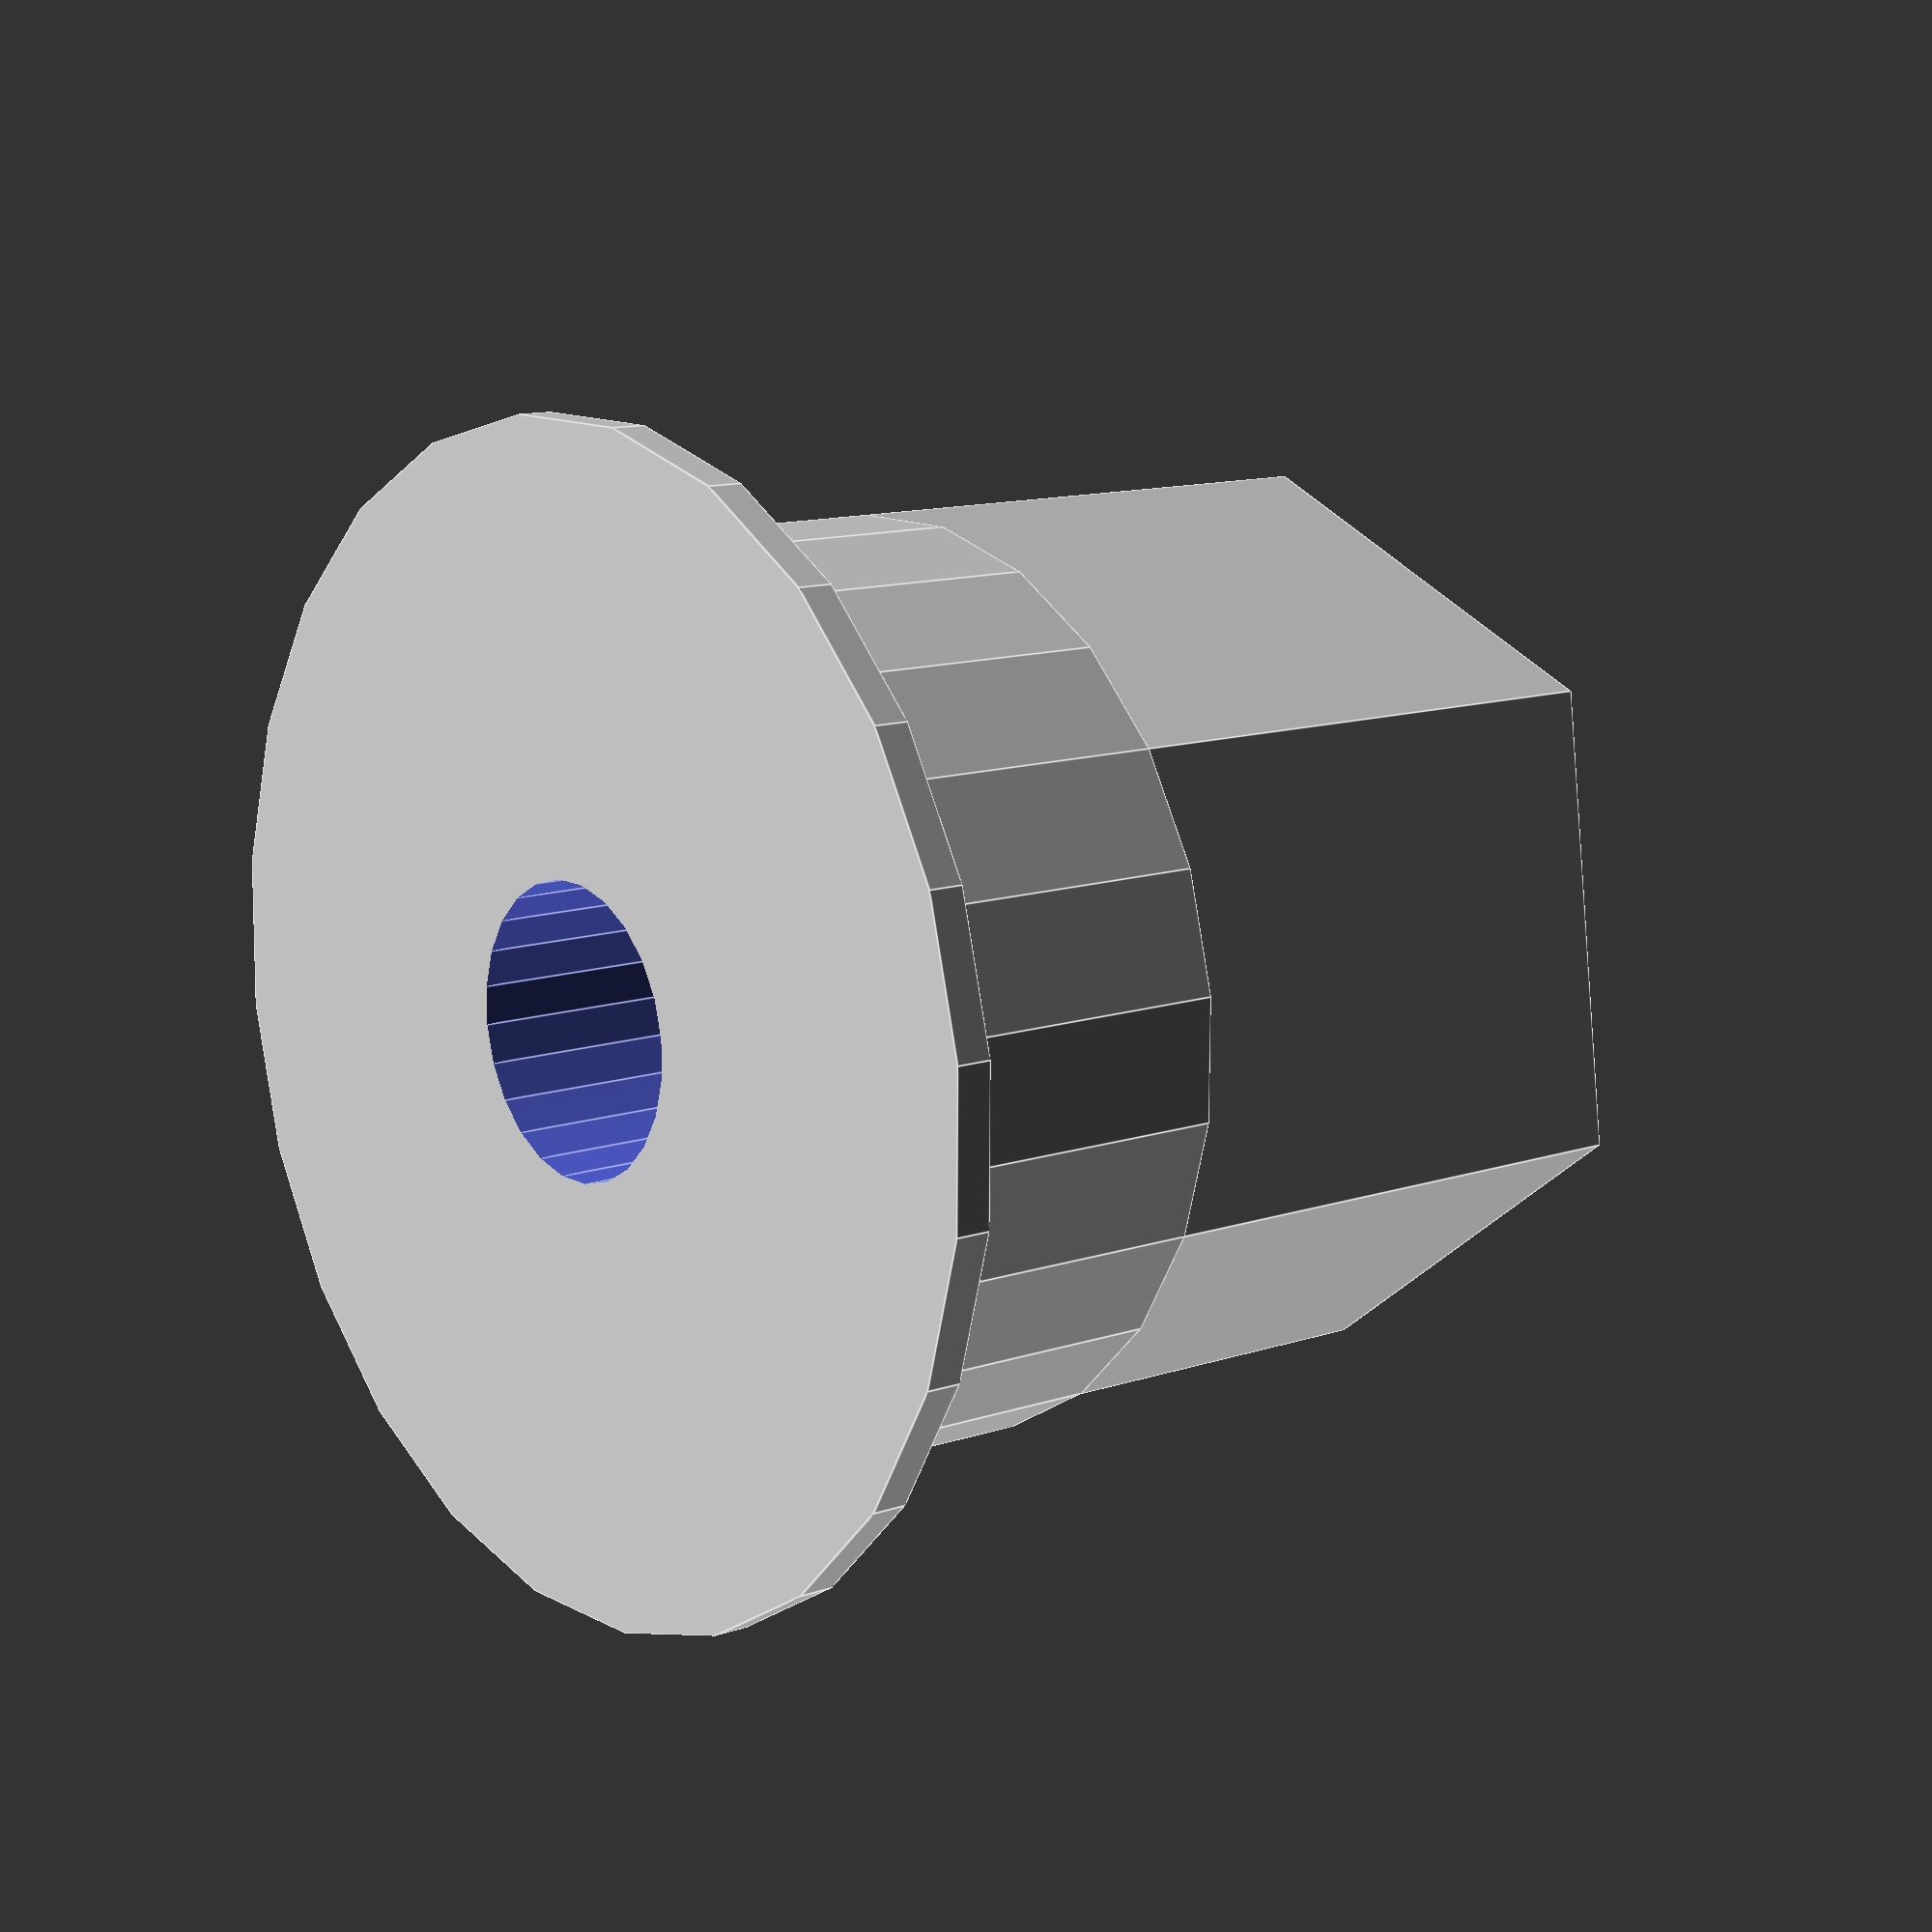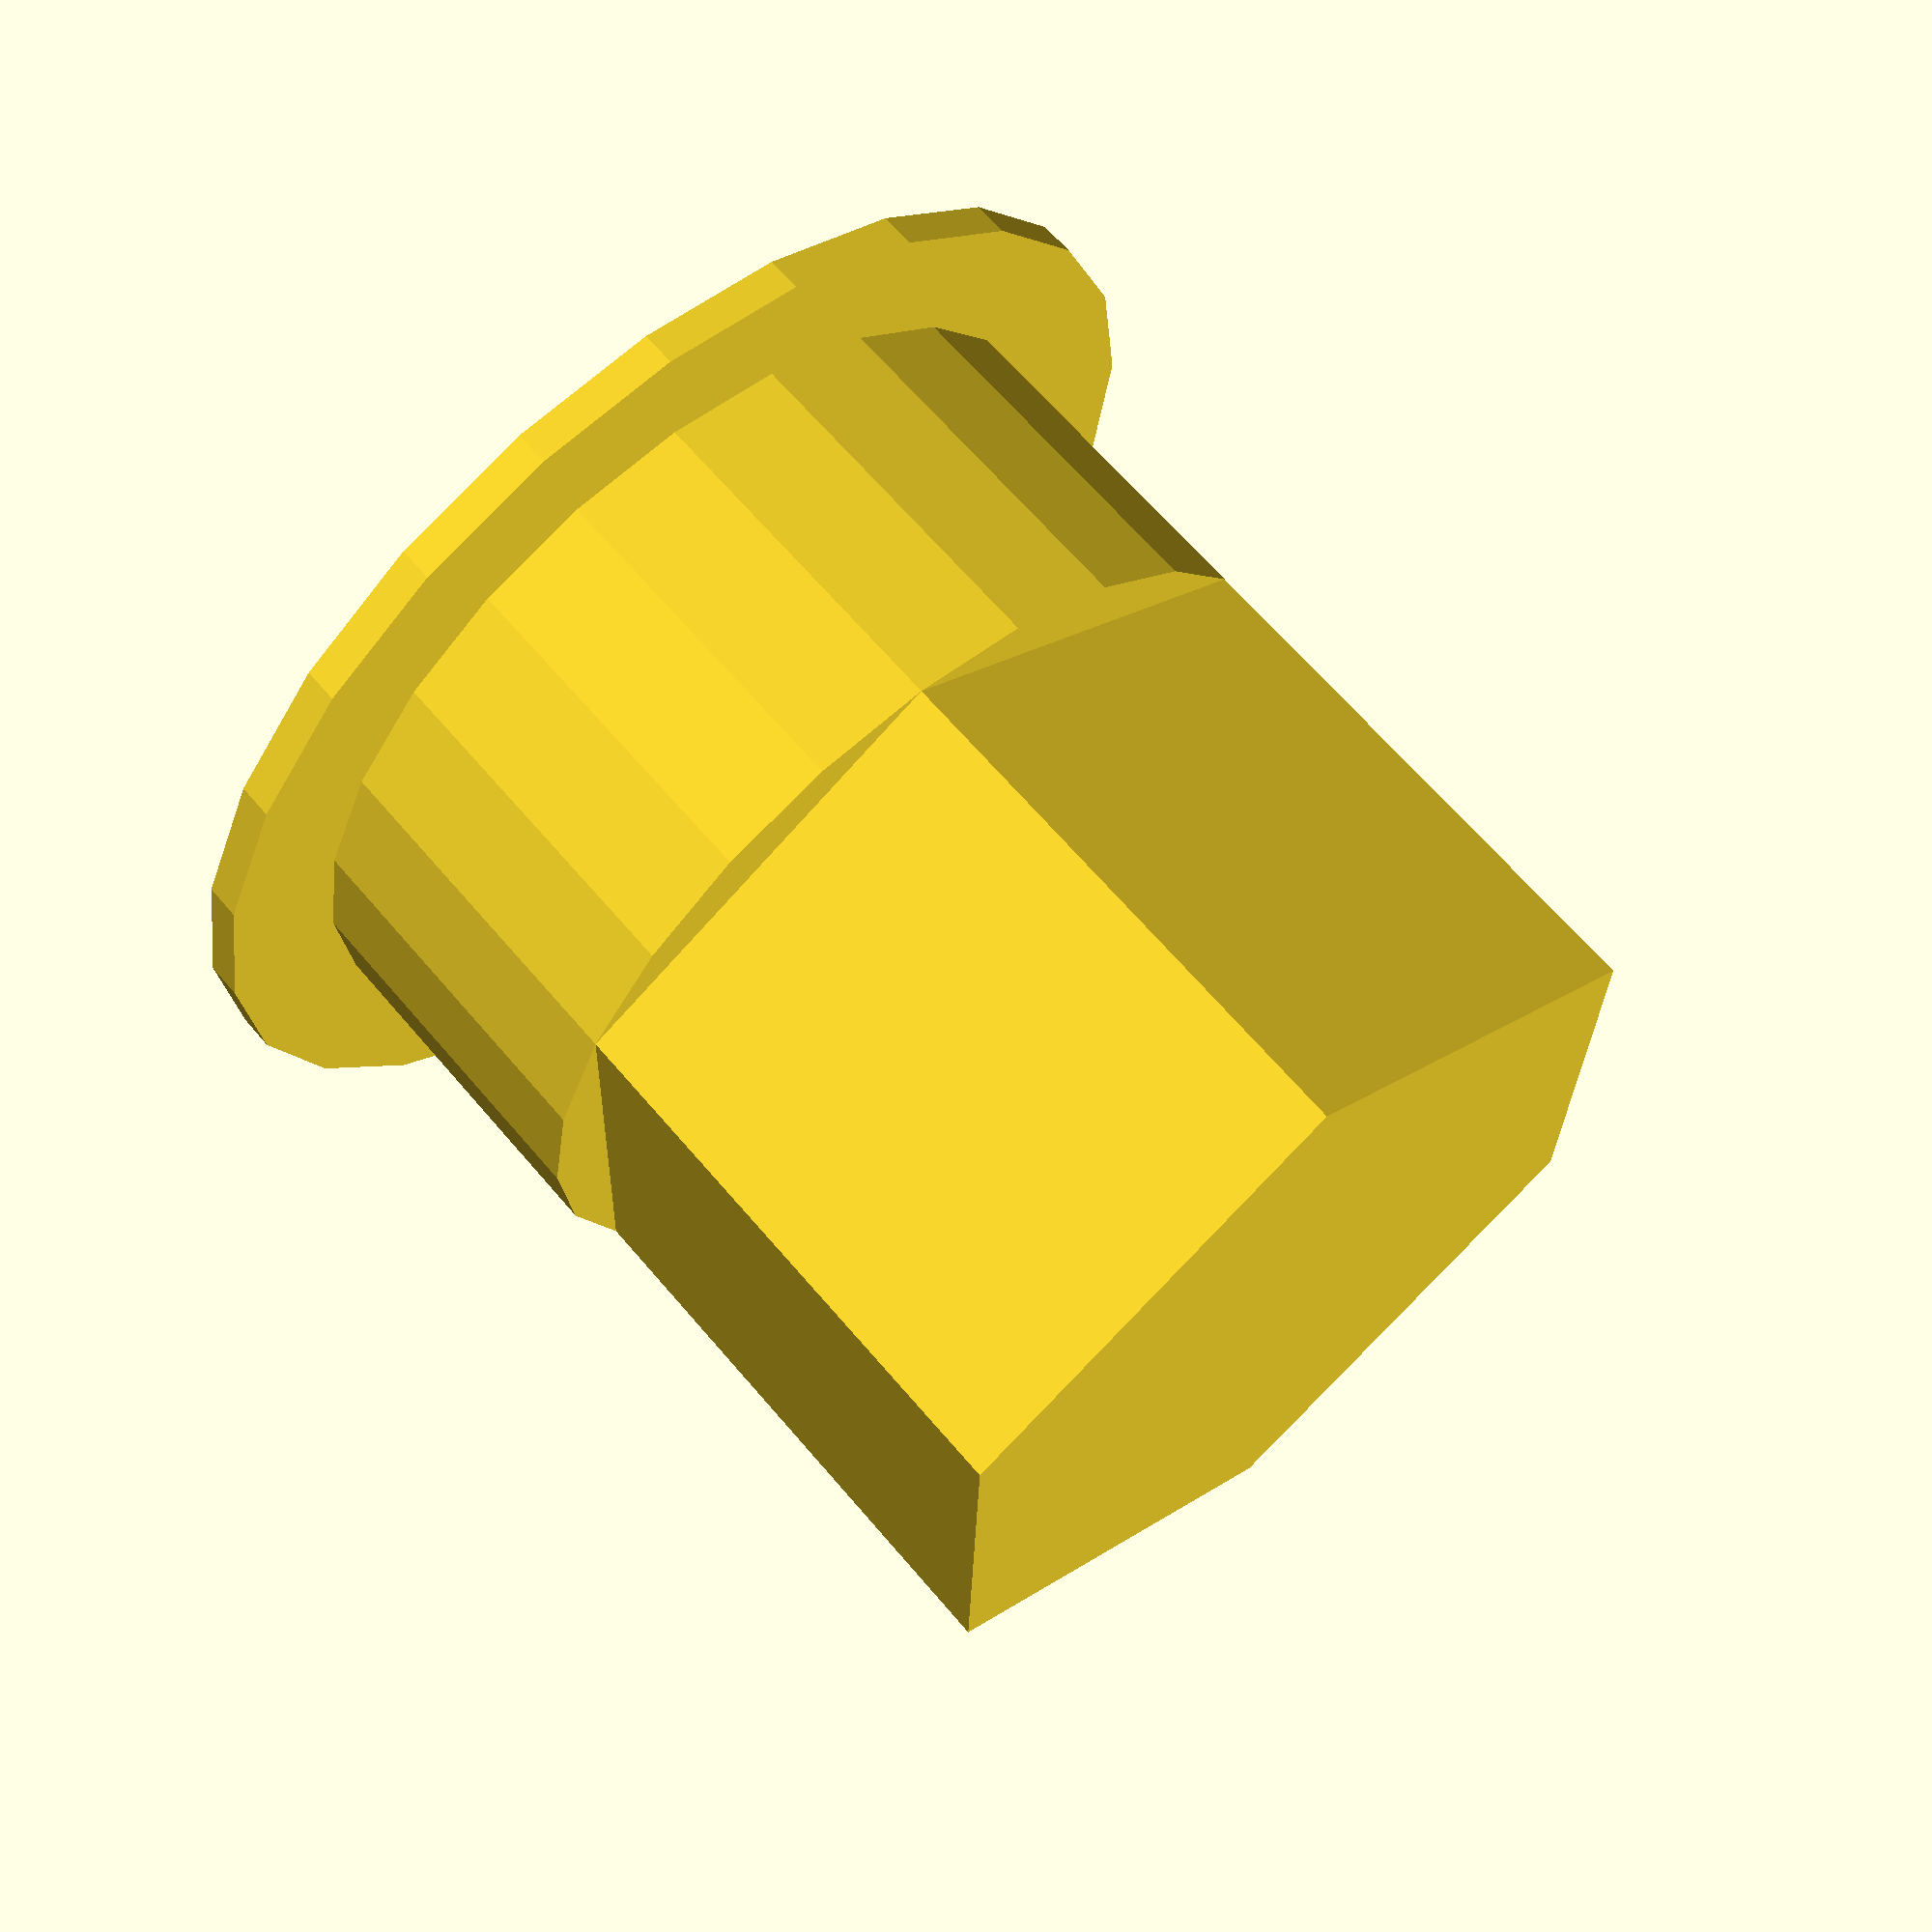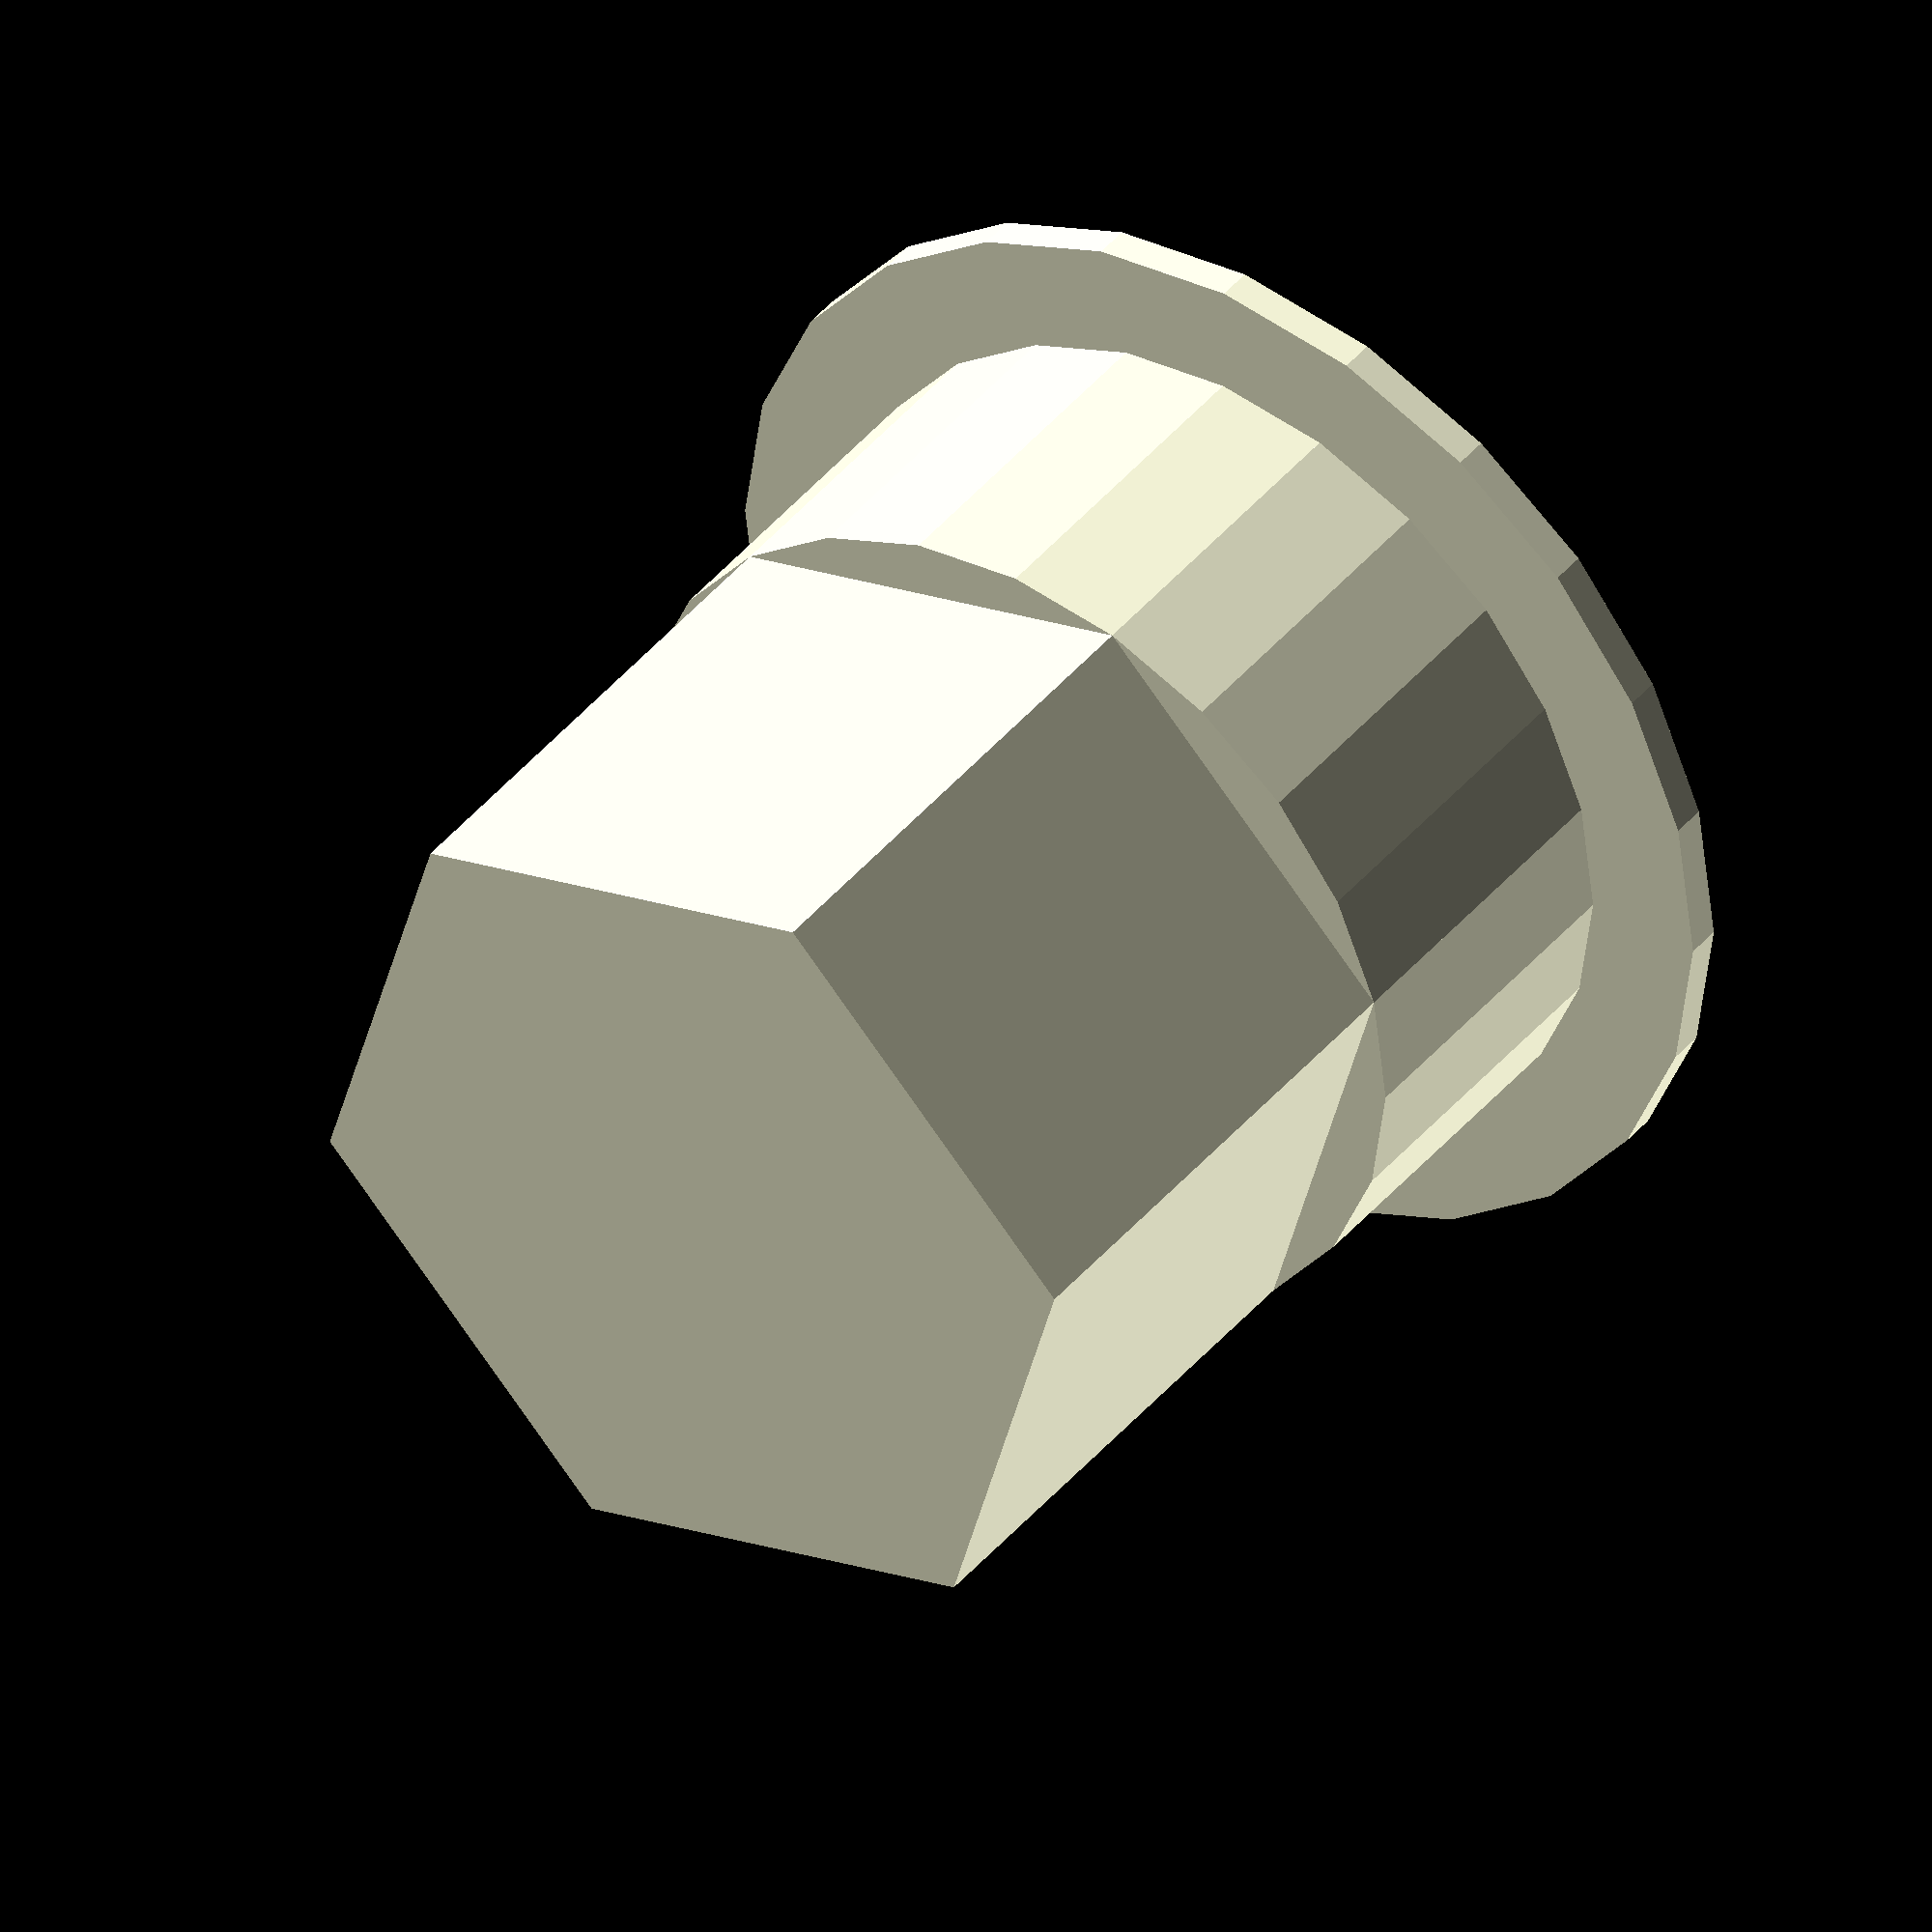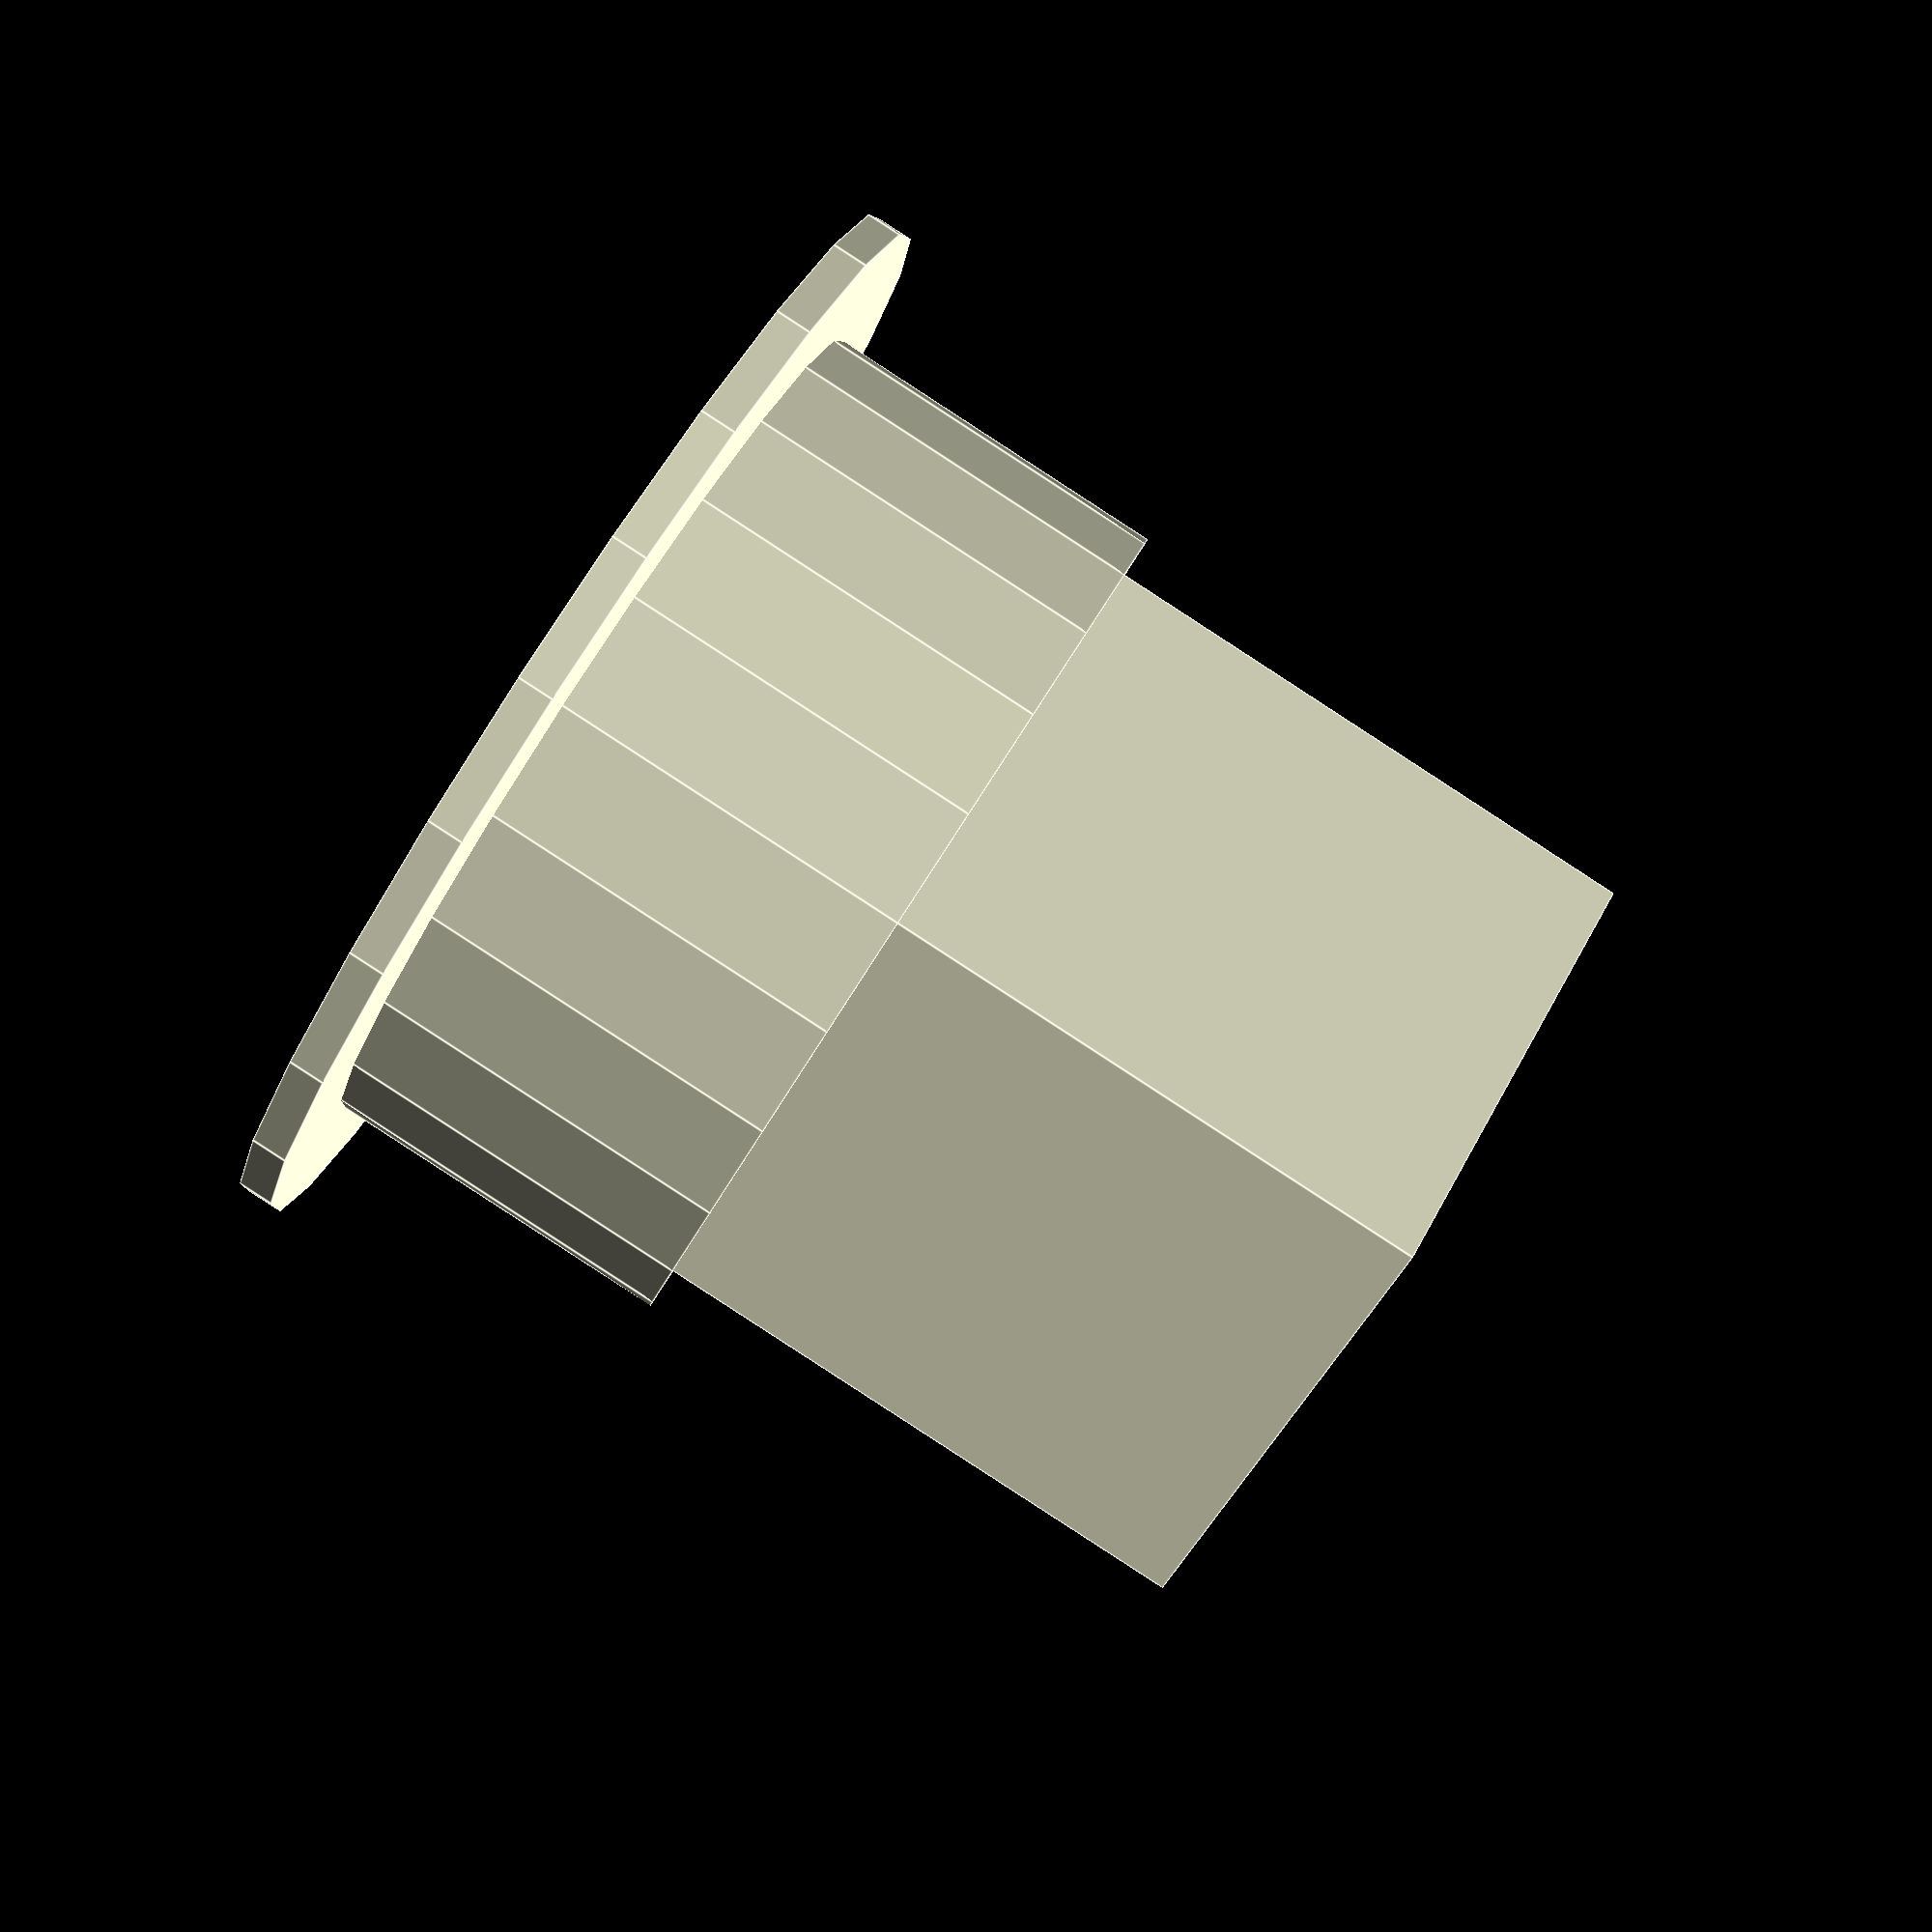
<openscad>
module Stand
(
	height1=25.4,
	height2=10,
	diam1=25.25,
	diam2=8,
	height2i=16,
	diam3=32,
	height3=1,
	quality=2,
)
{
	clr=0.1;
	difference()
	{
		union()
		{
			translate([0,0,-clr])
				cylinder(h=height1+clr,d=diam1,$fn=6);
			translate([0,0,-clr])
				cylinder(h=height2+clr,d=diam1,$fn=12*quality);
			translate([0,0,-height3])
				cylinder(h=height3,d=diam3,$fn=12*quality);
		}
		translate([0,0,-clr-height3])
			cylinder(h=height2i+height3+clr,d=diam2,$fn=12*quality);
	}
}

Stand();

</openscad>
<views>
elev=168.1 azim=37.0 roll=309.2 proj=p view=edges
elev=114.6 azim=91.7 roll=220.3 proj=p view=wireframe
elev=319.4 azim=105.6 roll=35.0 proj=o view=wireframe
elev=268.4 azim=331.2 roll=303.0 proj=p view=edges
</views>
